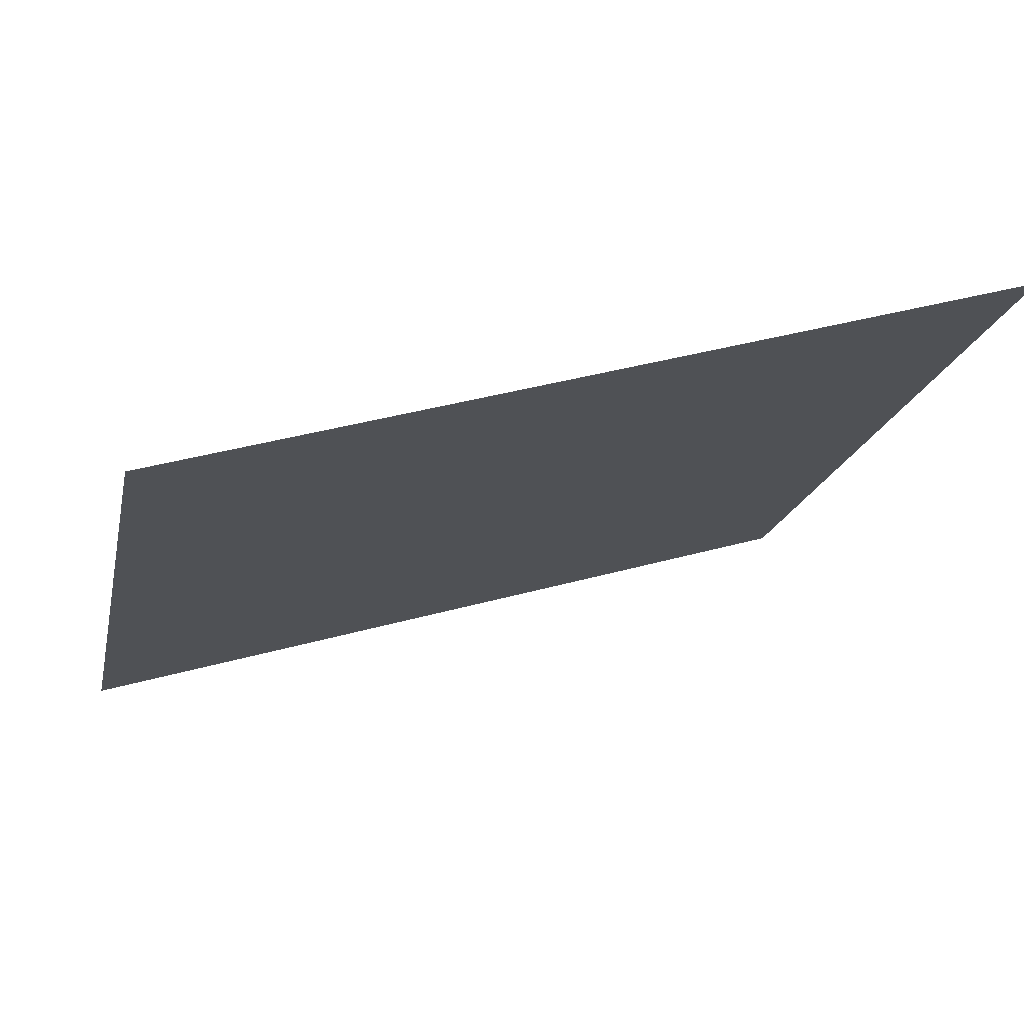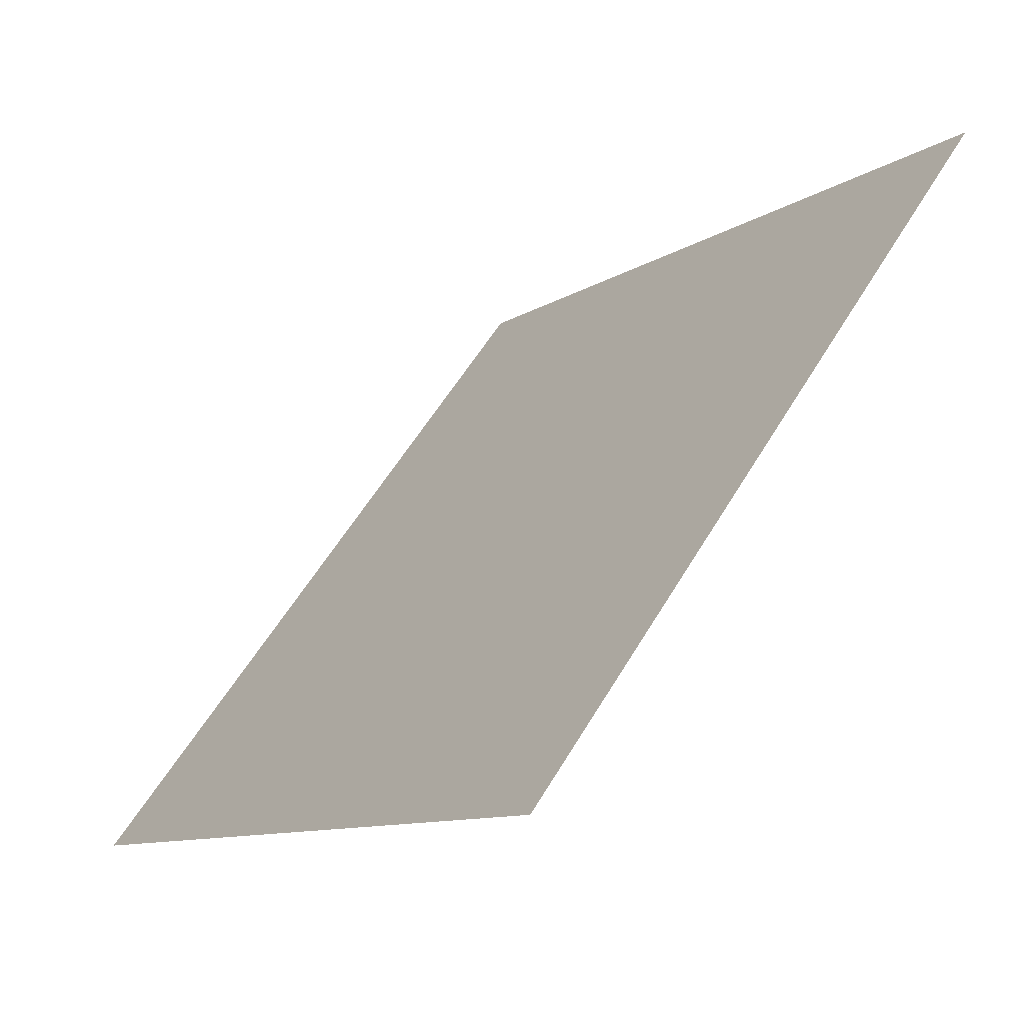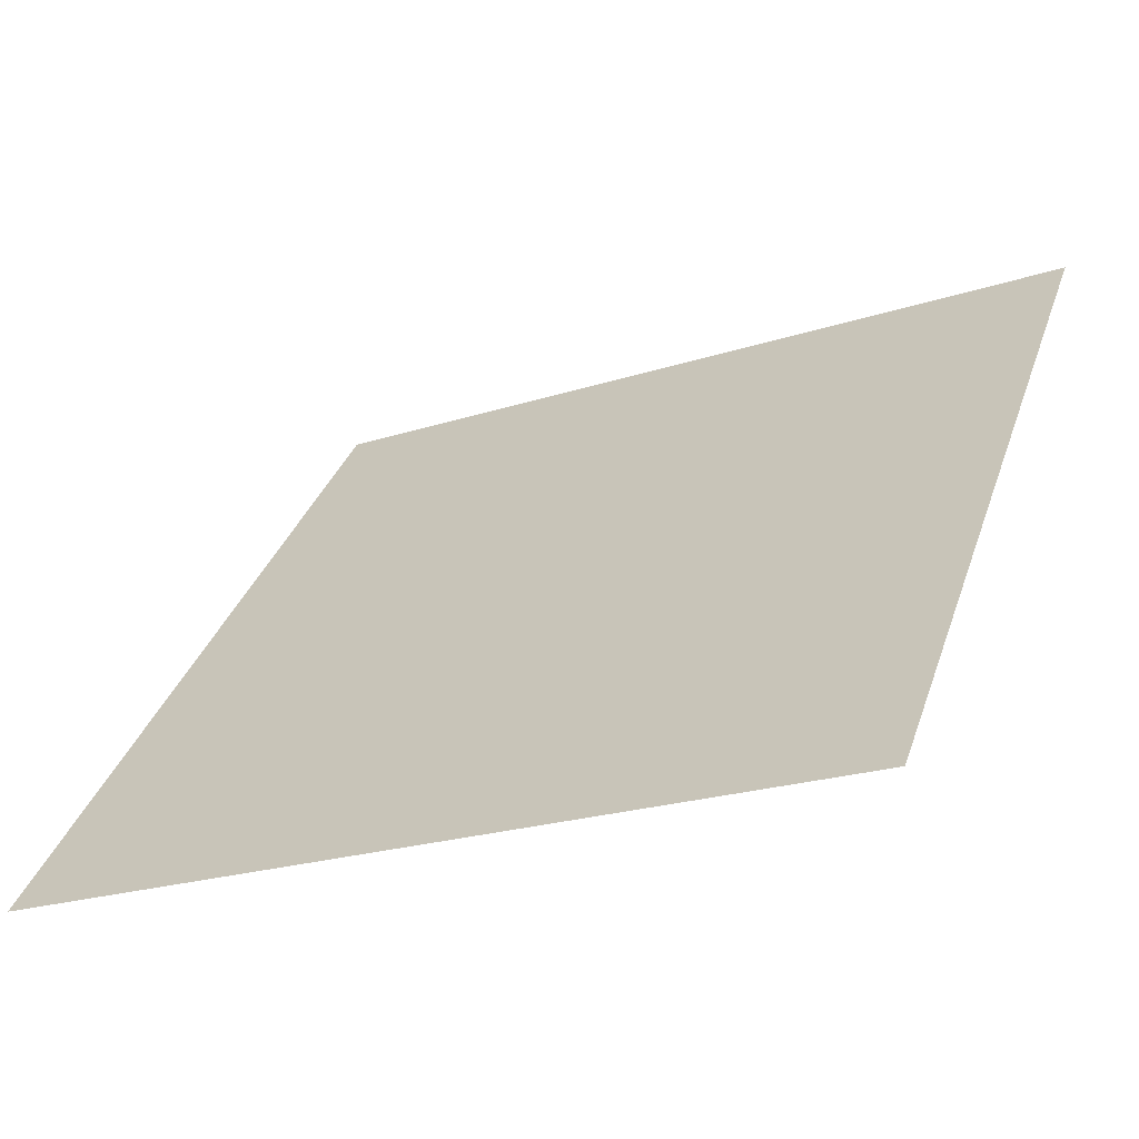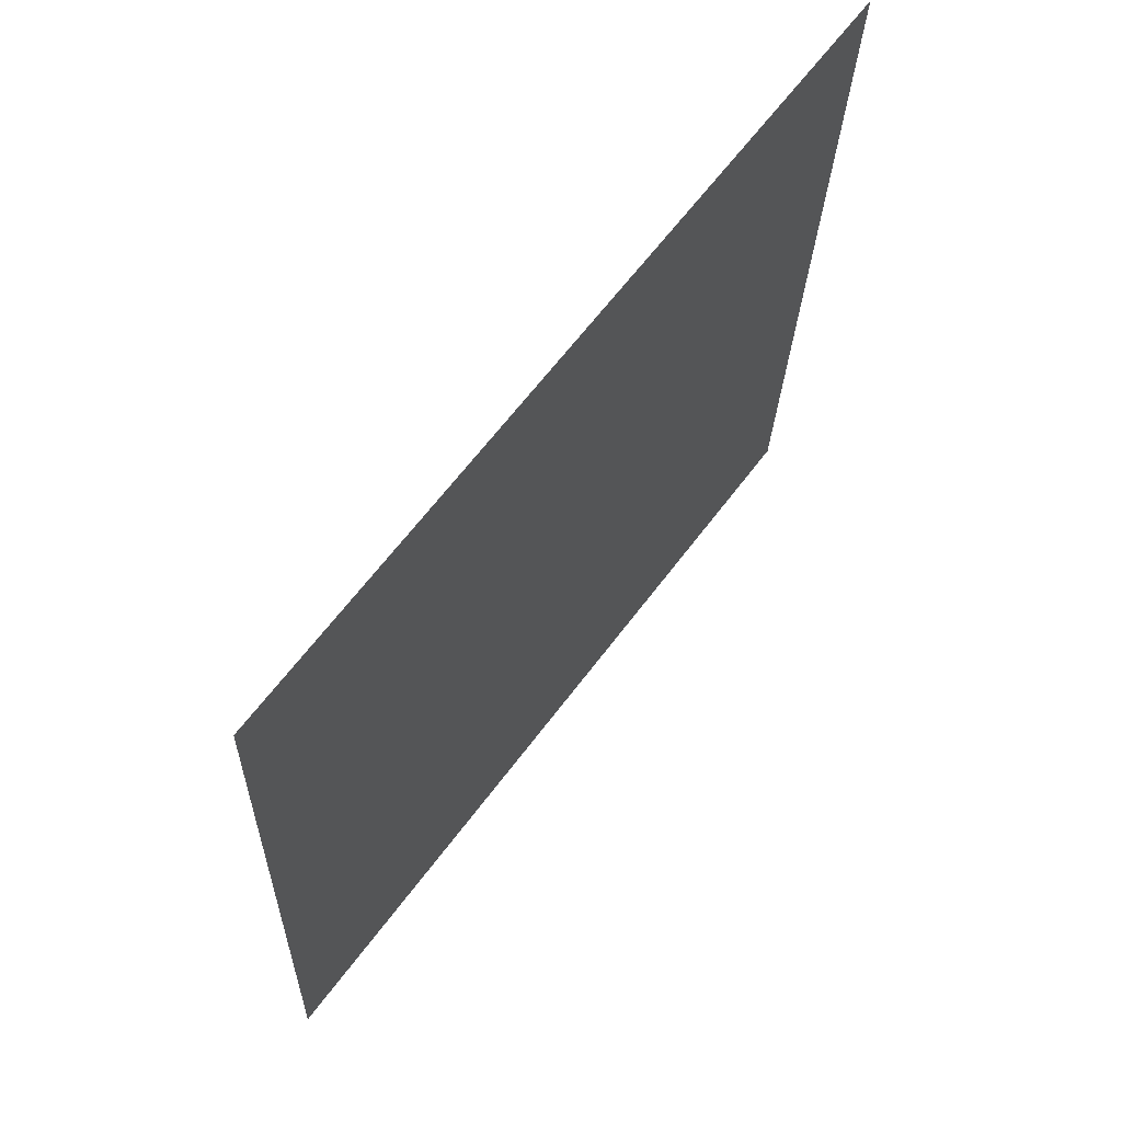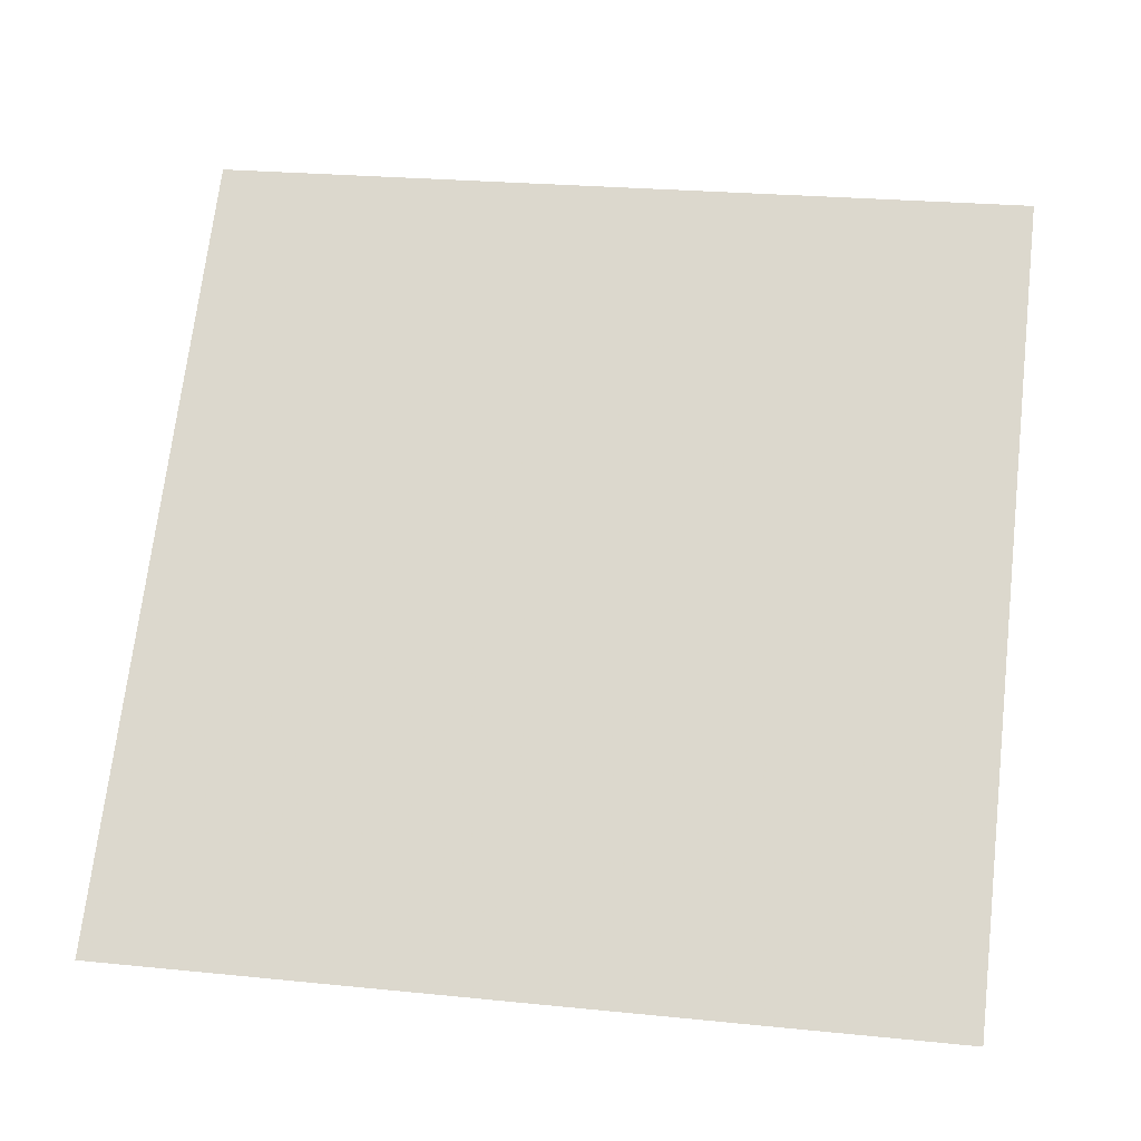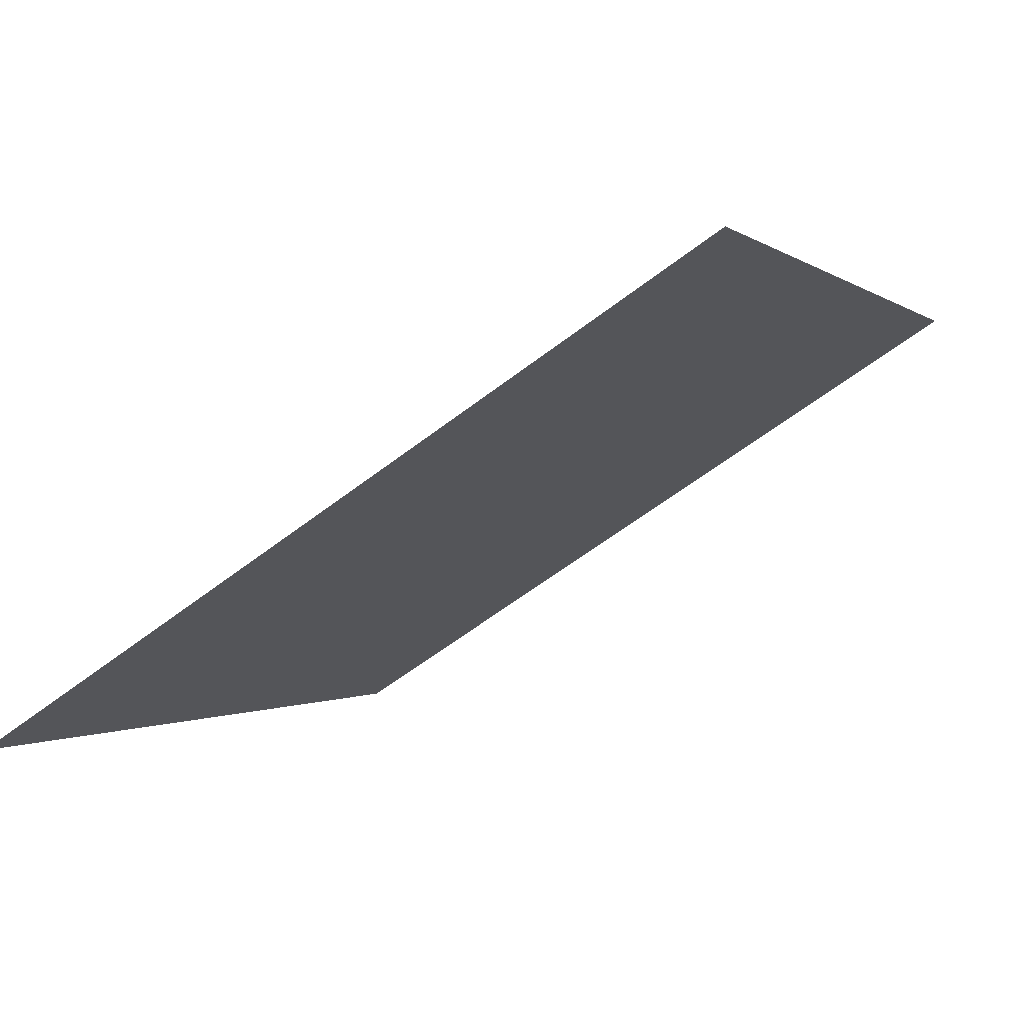
<metadata>
{"format":"obj","ext":"obj","renderer":"f3d","projection":"perspective","resolution":1024,"background":"white","views":[{"elev":37.7,"azim":159.4,"up":"+Z"},{"elev":-11.0,"azim":55.9,"up":"+Z"},{"elev":-23.6,"azim":27.8,"up":"+Z"},{"elev":-25.1,"azim":87.0,"up":"+Z"},{"elev":33.4,"azim":-170.3,"up":"+Y"},{"elev":-60.5,"azim":37.0,"up":"+Z"}]}
</metadata>
<code>
v 0.2246 0.6115 0.279
v 0.2181 0.6117 0.2791
v 0.2182 0.6156 0.2844
v 0.2247 0.6154 0.2843
f 4 3 2 1

</code>
